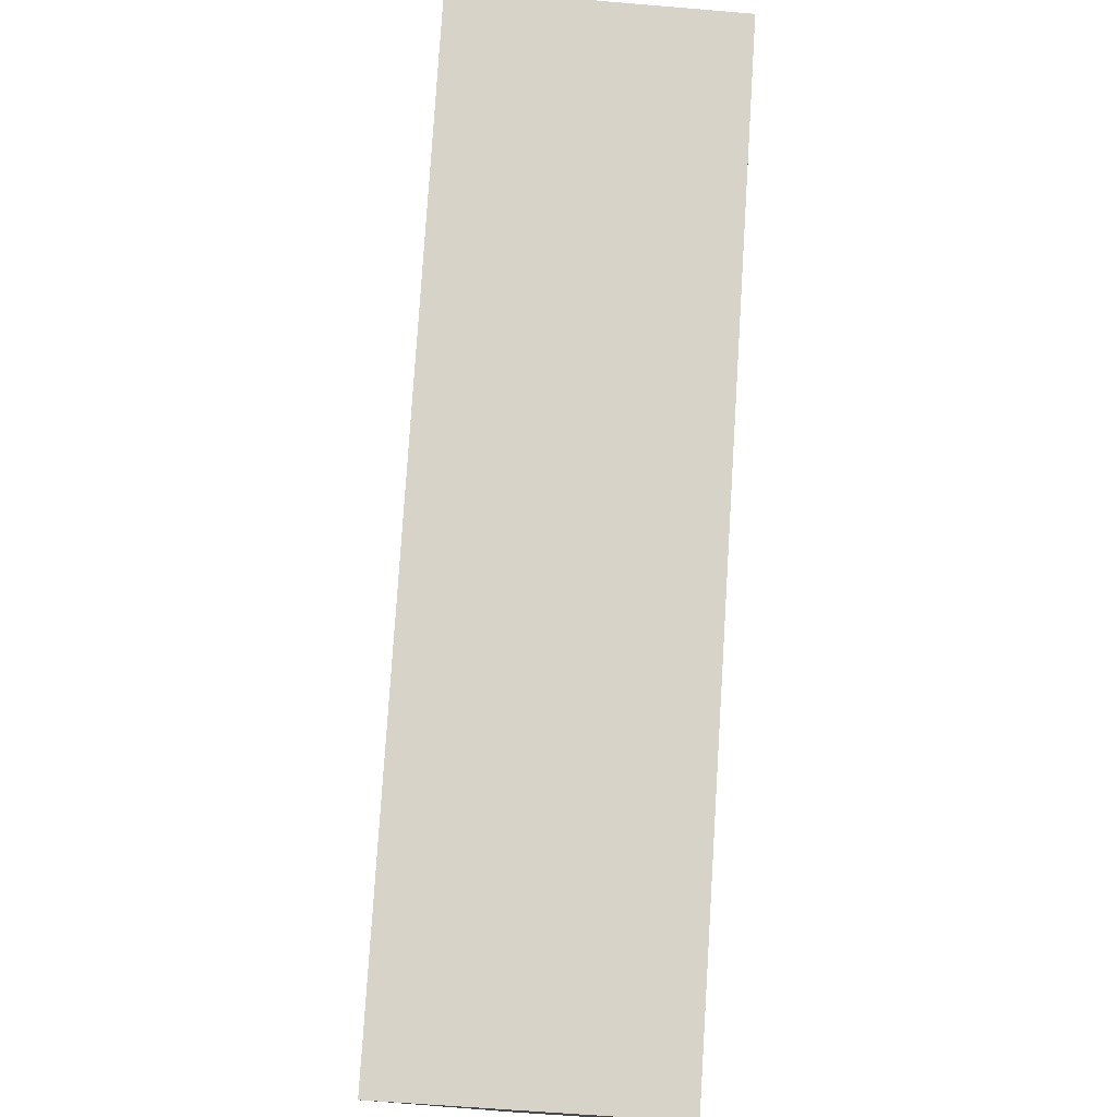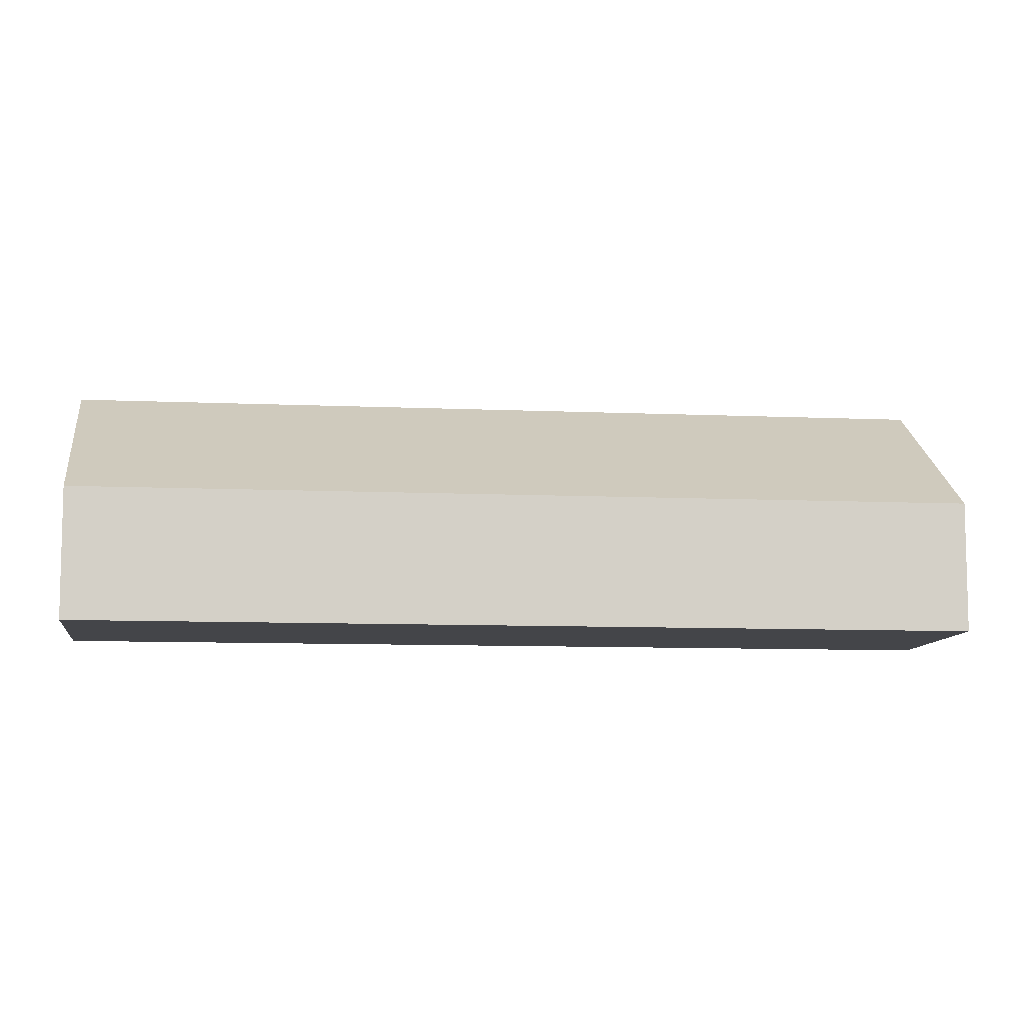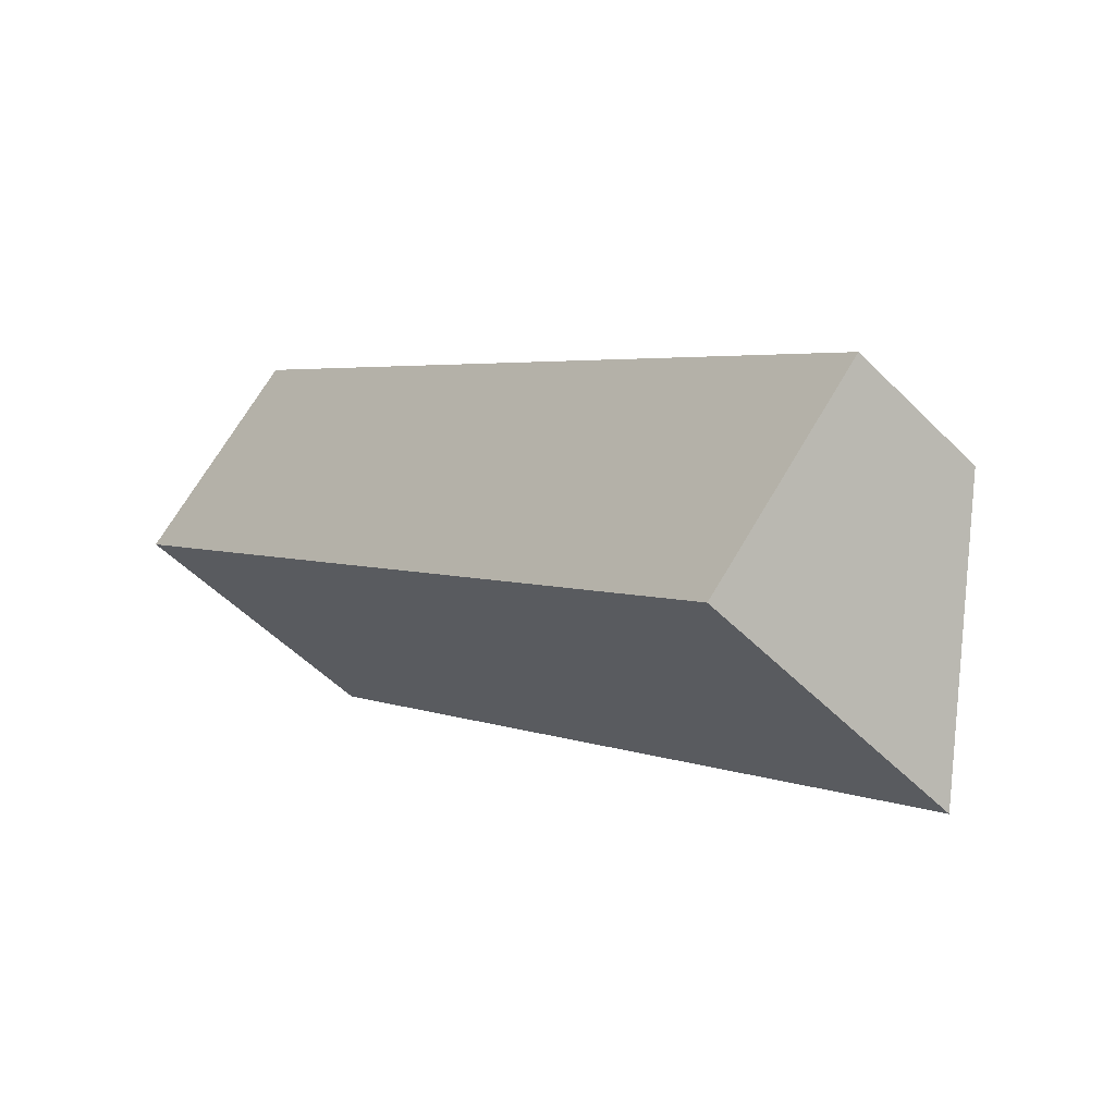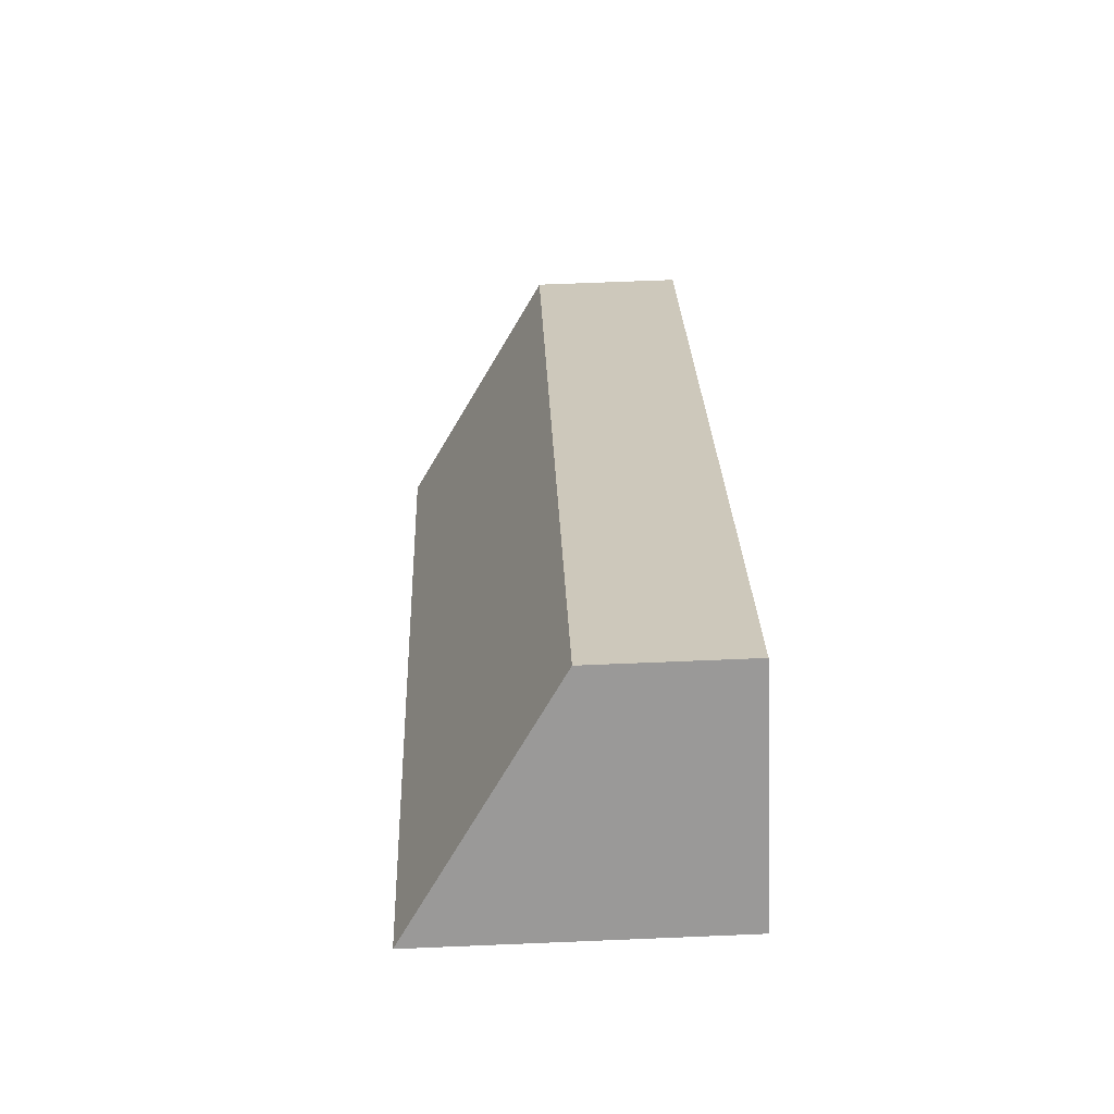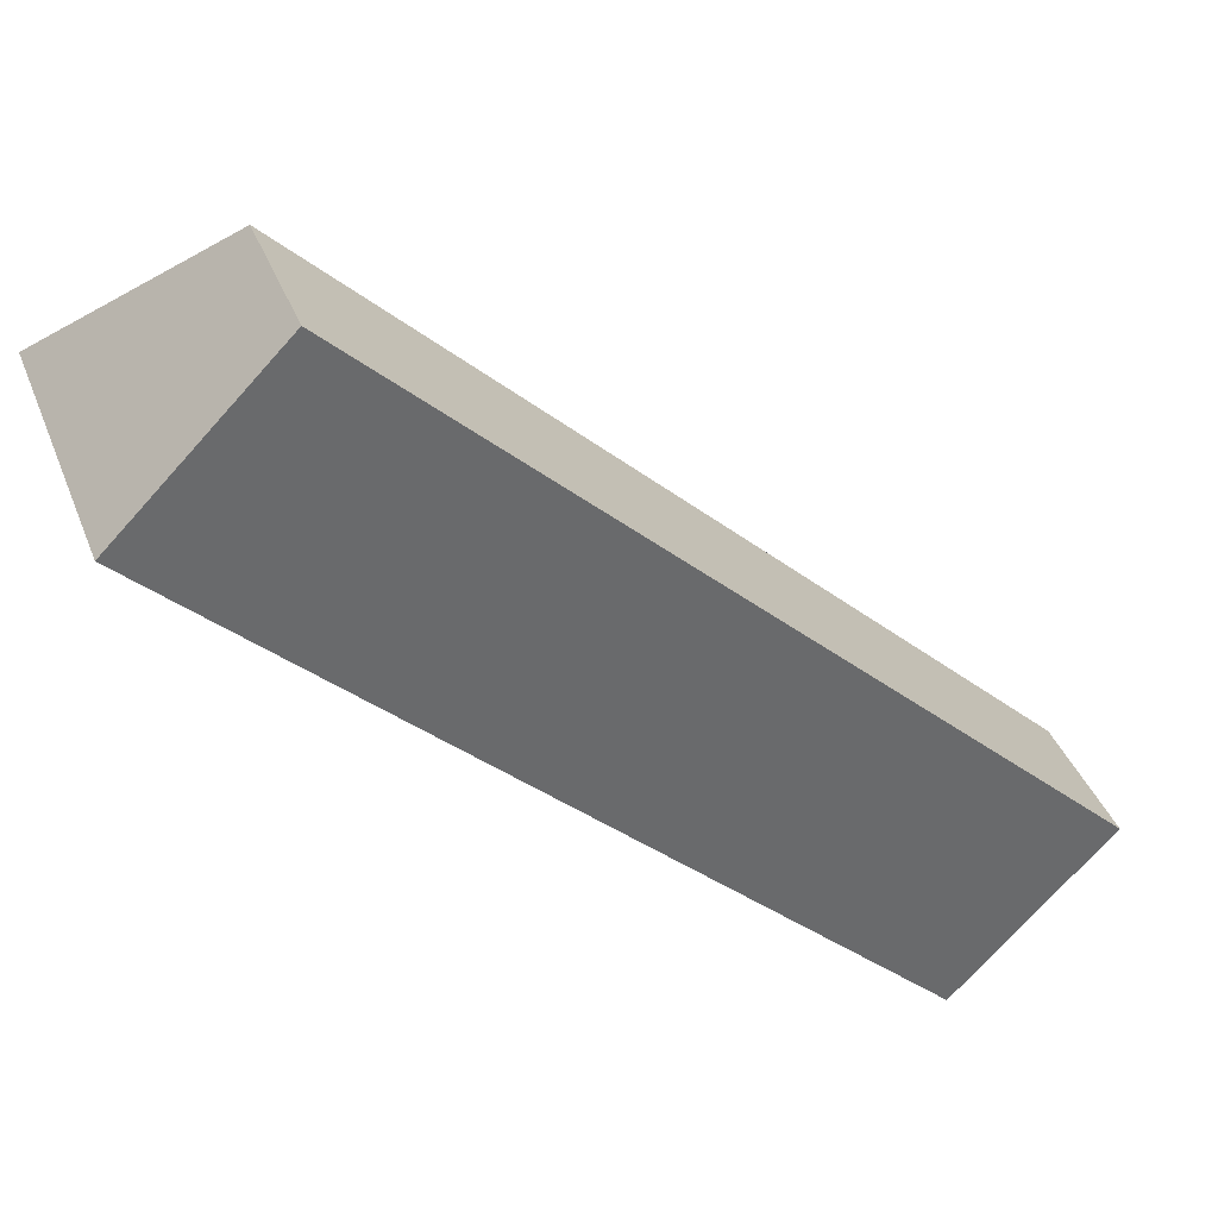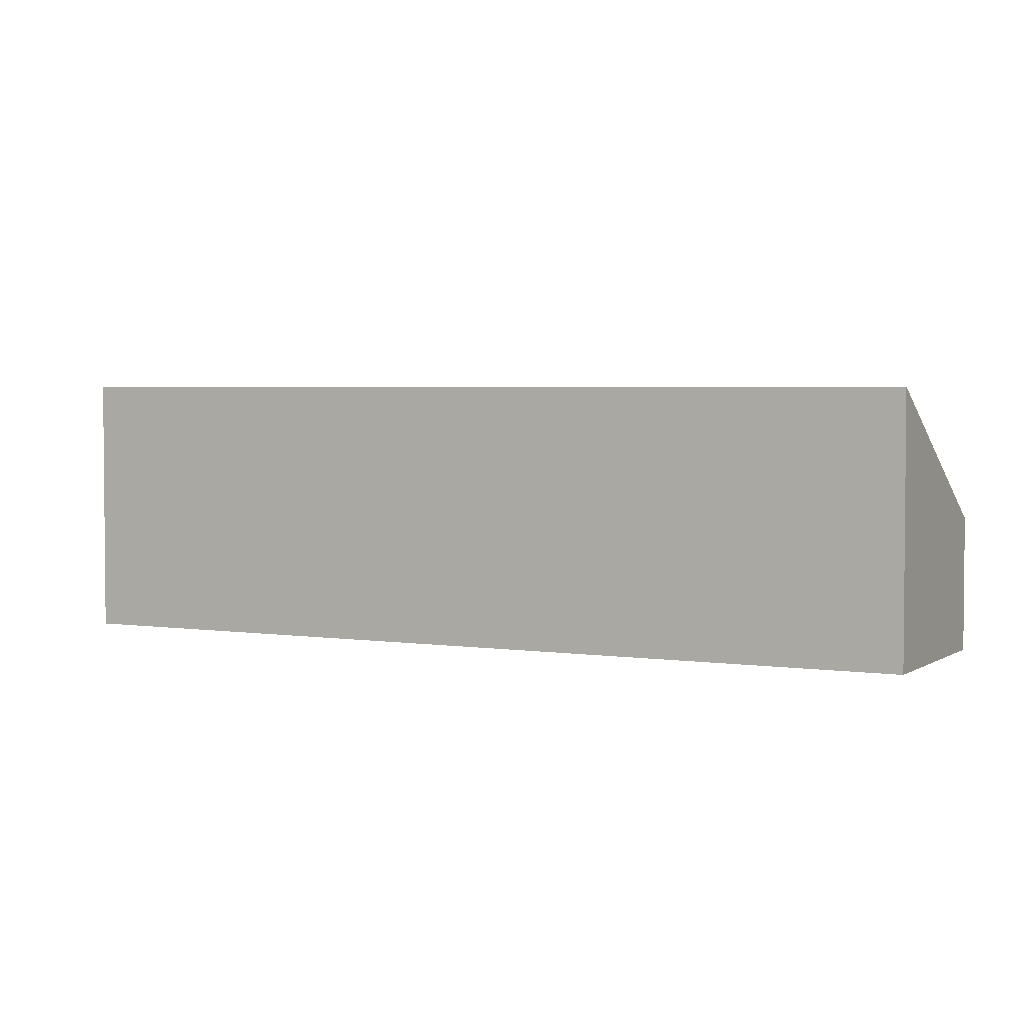
<metadata>
{"format":"obj","ext":"obj","renderer":"f3d","projection":"perspective","resolution":1024,"background":"white","views":[{"elev":-58.3,"azim":-95.0,"up":"+Z"},{"elev":-9.1,"azim":37.2,"up":"+Y"},{"elev":-51.8,"azim":42.7,"up":"+Z"},{"elev":66.1,"azim":-92.4,"up":"+Z"},{"elev":38.2,"azim":-19.8,"up":"+Z"},{"elev":3.3,"azim":-108.2,"up":"+Y"}]}
</metadata>
<code>
v  0 4.635 2.838e-16
v  14.18 2.328 -8.558
v  11.61 4.635 -11.22
v  2.617 2.327 2.616
v  11.61 6.871e-16 -11.22
v  14.18 5.24e-16 -8.558
v  0 0 0
v  2.617 -1.602e-16 2.616
g defaultobject
f 1 2 3
f 2 1 4
f 2 5 3
f 5 2 6
f 5 1 3
f 1 5 7
f 4 6 2
f 6 4 8
f 7 4 1
f 4 7 8
f 6 7 5
f 7 6 8

</code>
